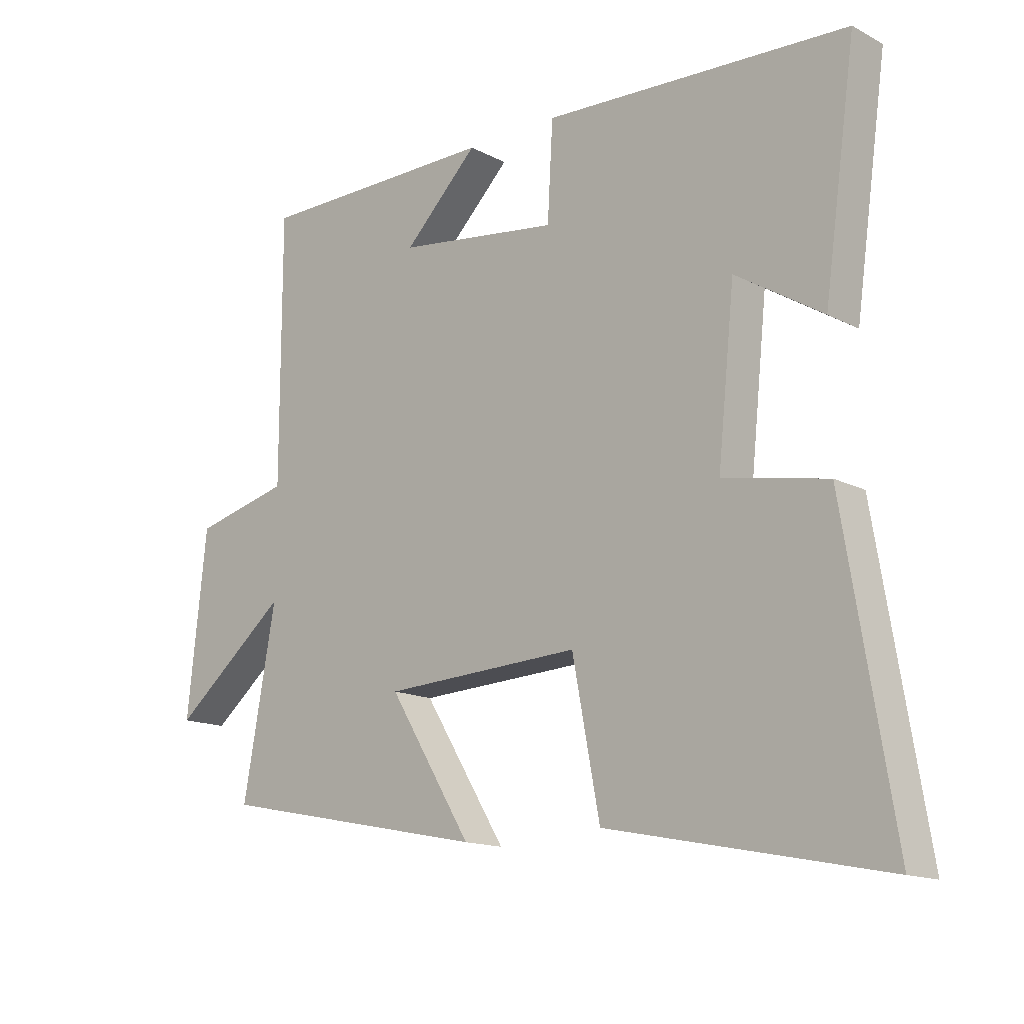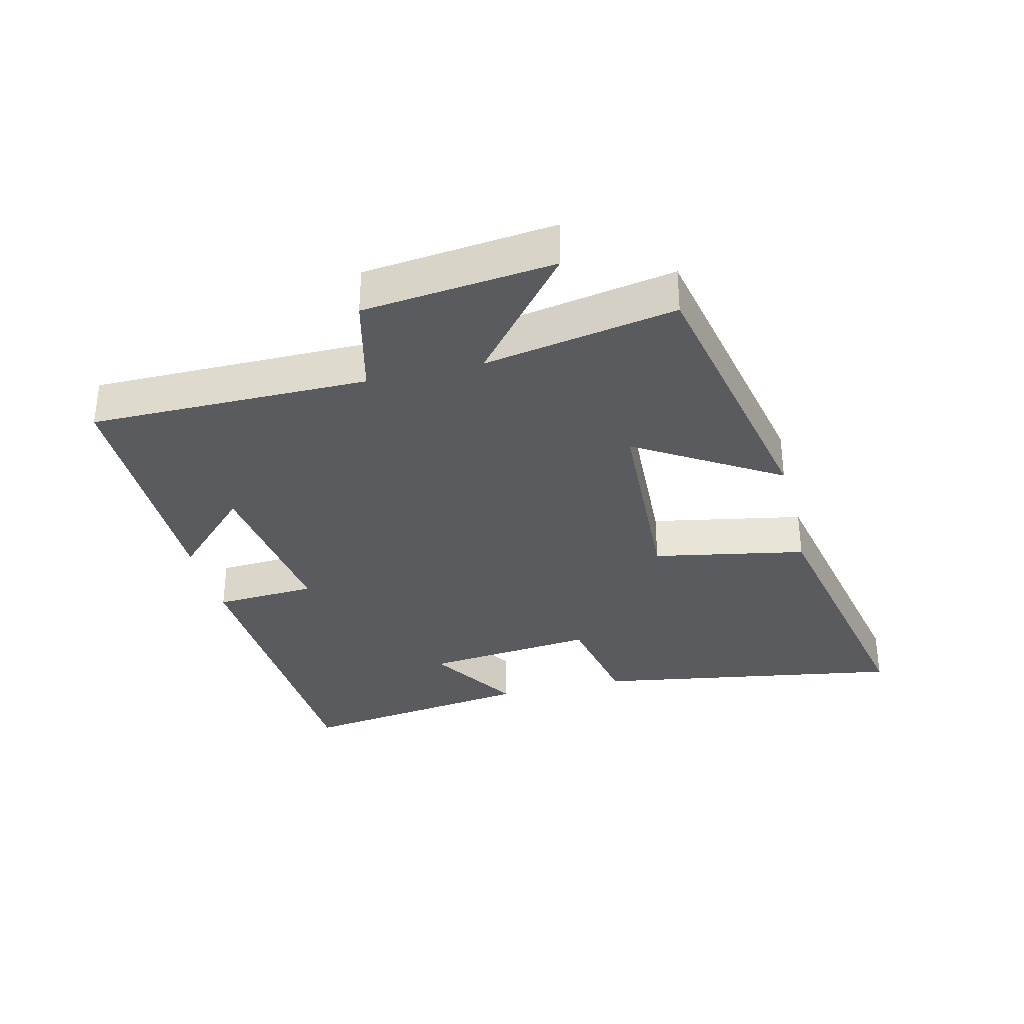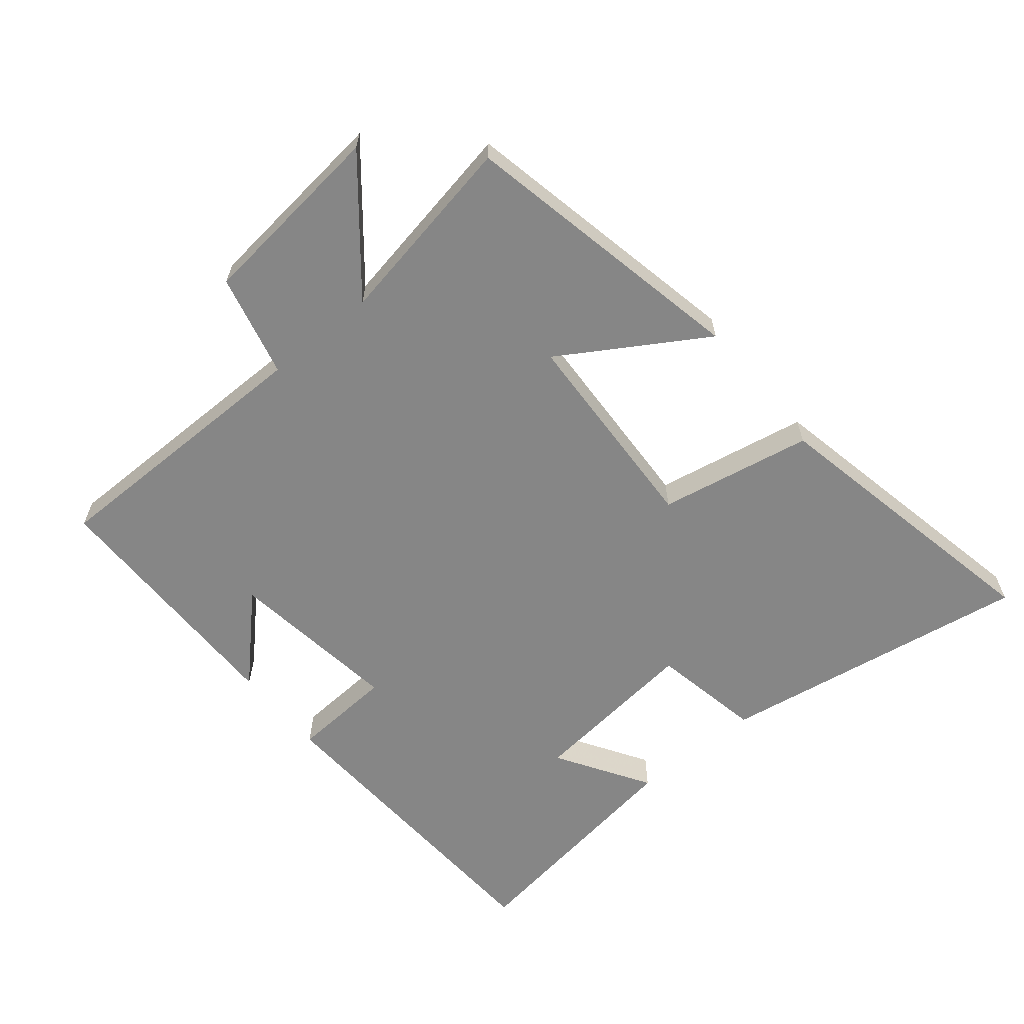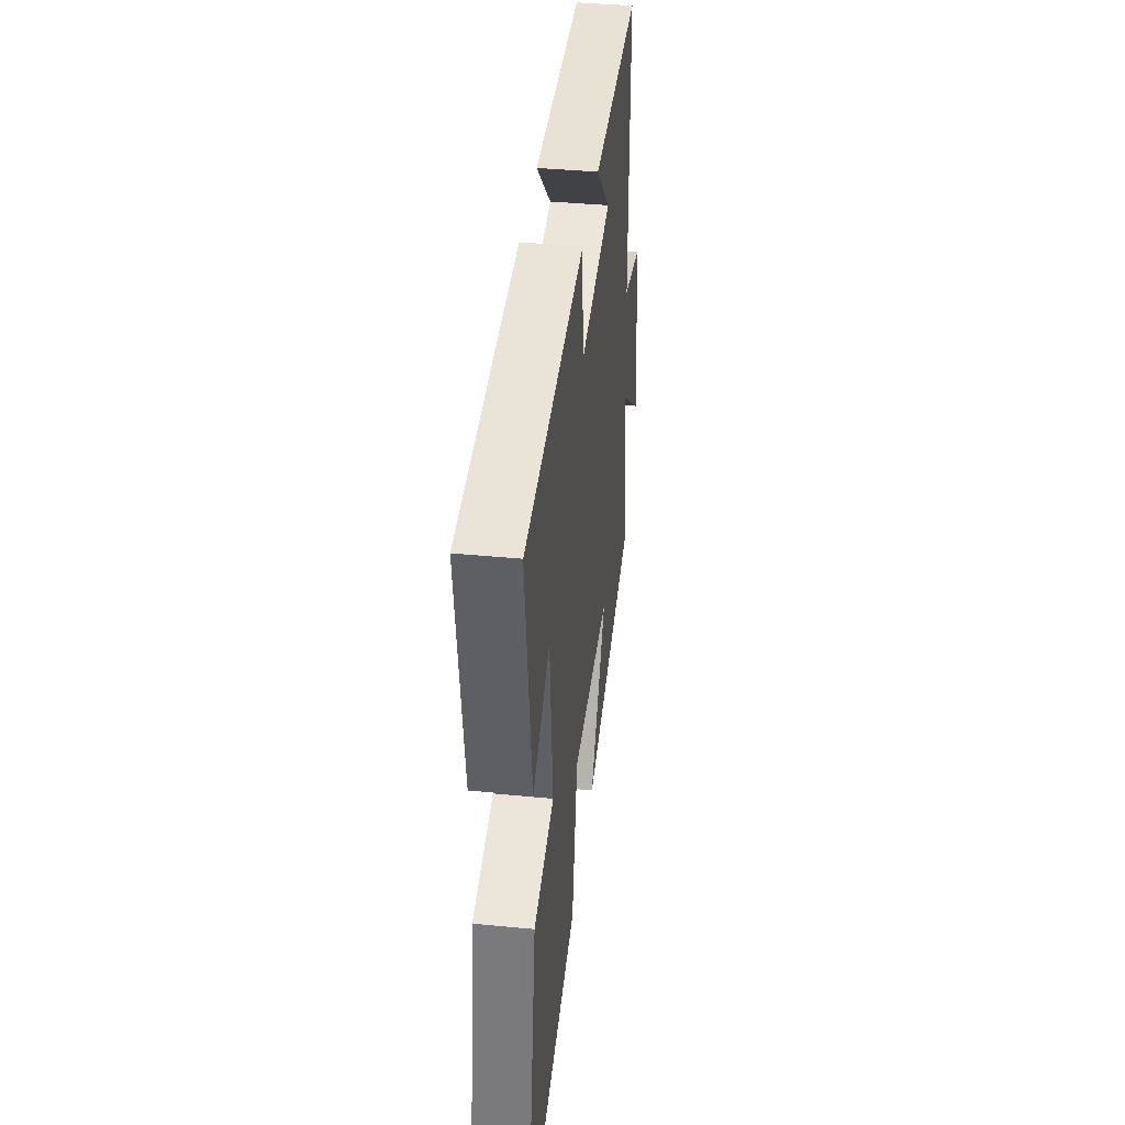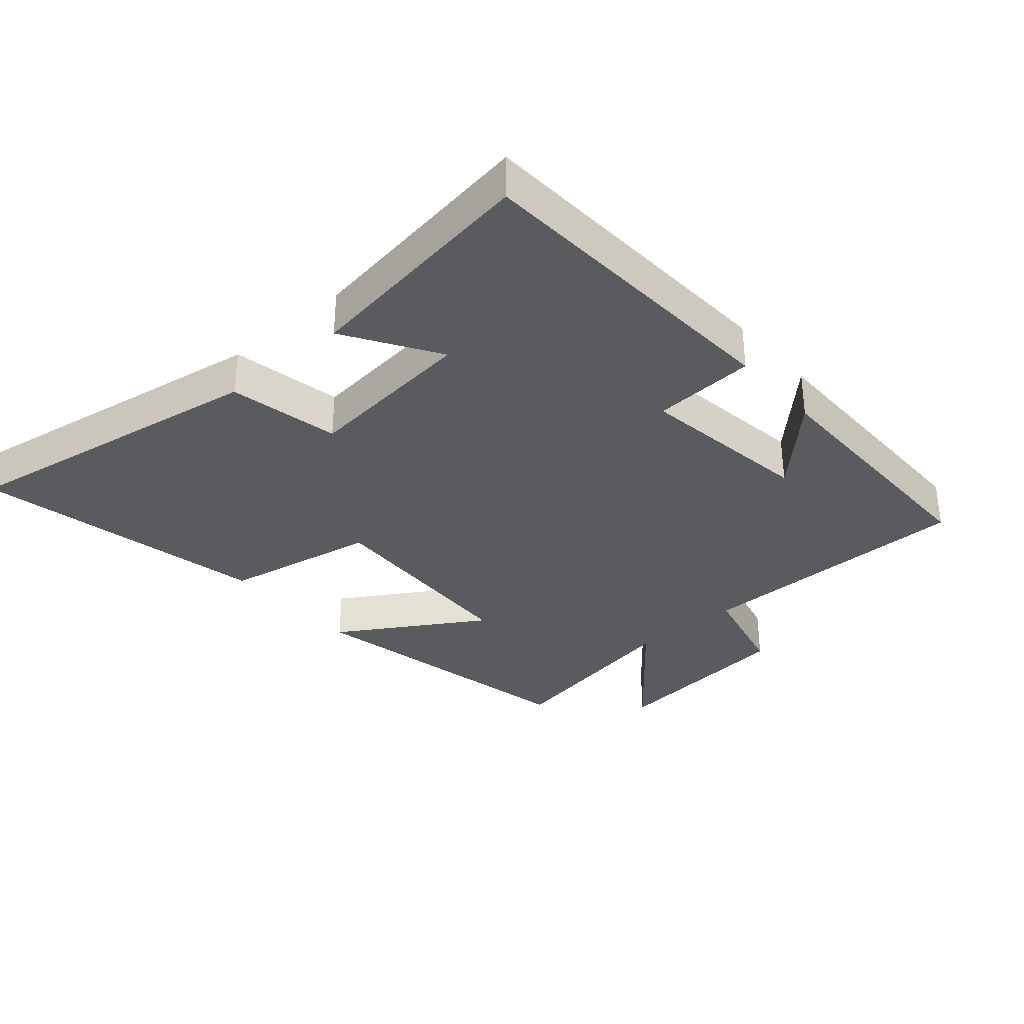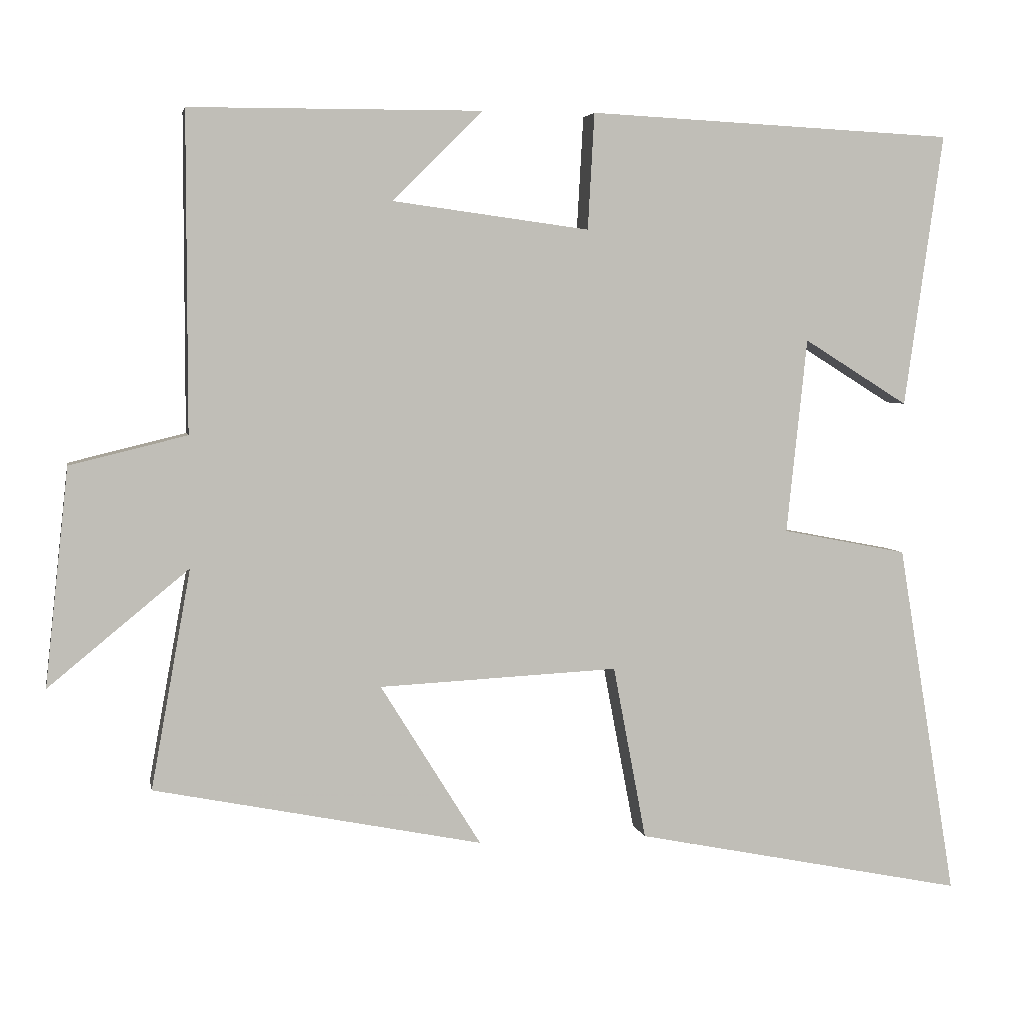
<metadata>
{"format":"obj","ext":"obj","renderer":"f3d","projection":"perspective","resolution":1024,"background":"white","views":[{"elev":-14.7,"azim":-138.0,"up":"+Z"},{"elev":-33.2,"azim":103.8,"up":"+Y"},{"elev":-62.1,"azim":129.5,"up":"+Y"},{"elev":40.3,"azim":-83.2,"up":"+Z"},{"elev":-33.4,"azim":-48.9,"up":"+Y"},{"elev":4.4,"azim":169.2,"up":"+Z"}]}
</metadata>
<code>
v -0.58 0.07 -0.591
v -0.5 0.07 -0.108
v -0.329 0.07 -0.075
v -0.357 0.07 0.191
v -0.5 0.07 0.102
v -0.553 0.07 0.475
v -0.052 0.07 0.5
v -0.043 0.07 0.342
v 0.225 0.07 0.378
v 0.102 0.07 0.5
v 0.5 0.07 0.498
v 0.5 0.07 0.066
v 0.659 0.07 0.027
v 0.691 0.07 -0.269
v 0.5 0.07 -0.112
v 0.554 0.07 -0.41
v 0.107 0.07 -0.5
v 0.244 0.07 -0.279
v -0.082 0.07 -0.263
v -0.127 0.07 -0.5
v -0.58 0 -0.591
v -0.5 0 -0.108
v -0.329 0 -0.075
v -0.357 0 0.191
v -0.5 0 0.102
v -0.553 0 0.475
v -0.052 0 0.5
v -0.043 0 0.342
v 0.225 0 0.378
v 0.102 0 0.5
v 0.5 0 0.498
v 0.5 0 0.066
v 0.659 0 0.027
v 0.691 0 -0.269
v 0.5 0 -0.112
v 0.554 0 -0.41
v 0.107 0 -0.5
v 0.244 0 -0.279
v -0.082 0 -0.263
v -0.127 0 -0.5
f 1 2 3
f 20 1 3
f 19 20 3
f 18 19 3 4
f 15 16 17 18
f 15 18 4
f 12 13 14 15
f 12 15 4
f 9 10 11
f 9 11 12
f 8 9 12 4
f 4 5 6 7
f 4 7 8
f 23 22 21
f 23 21 40
f 23 40 39
f 24 23 39 38
f 38 37 36 35
f 24 38 35
f 35 34 33 32
f 24 35 32
f 31 30 29
f 32 31 29
f 24 32 29 28
f 27 26 25 24
f 28 27 24
f 1 21 22 2
f 2 22 23 3
f 3 23 24 4
f 4 24 25 5
f 5 25 26 6
f 6 26 27 7
f 7 27 28 8
f 8 28 29 9
f 9 29 30 10
f 10 30 31 11
f 11 31 32 12
f 12 32 33 13
f 13 33 34 14
f 14 34 35 15
f 15 35 36 16
f 16 36 37 17
f 17 37 38 18
f 18 38 39 19
f 19 39 40 20
f 20 40 21 1

</code>
